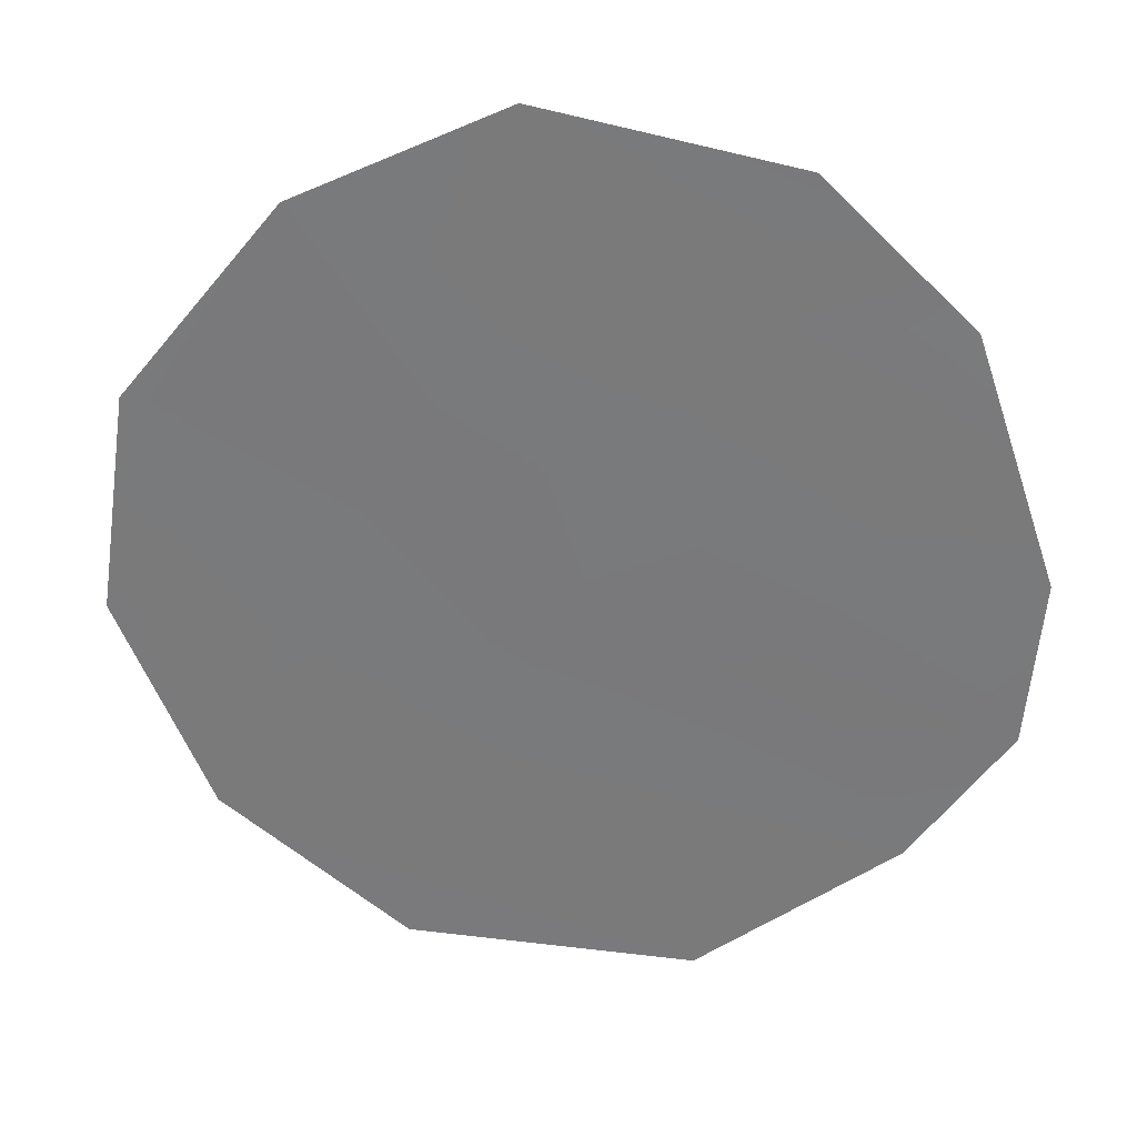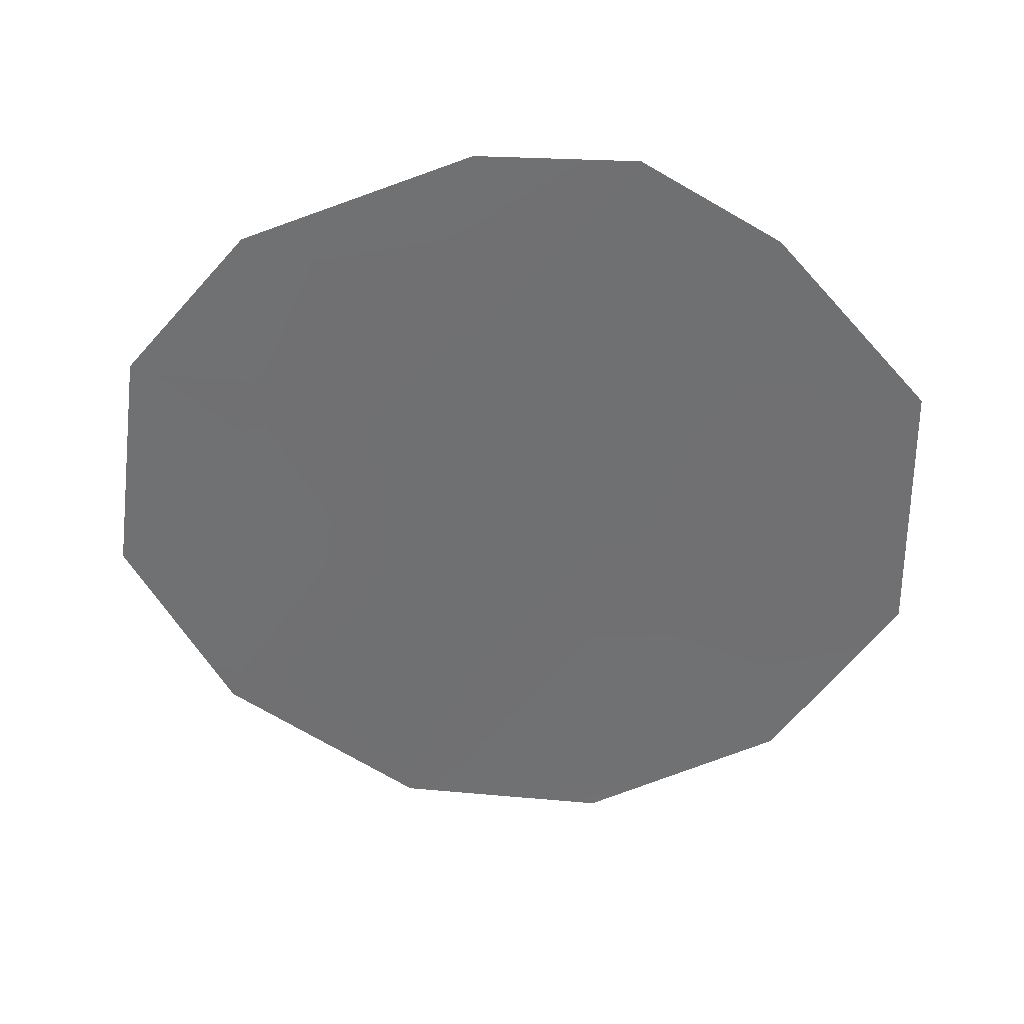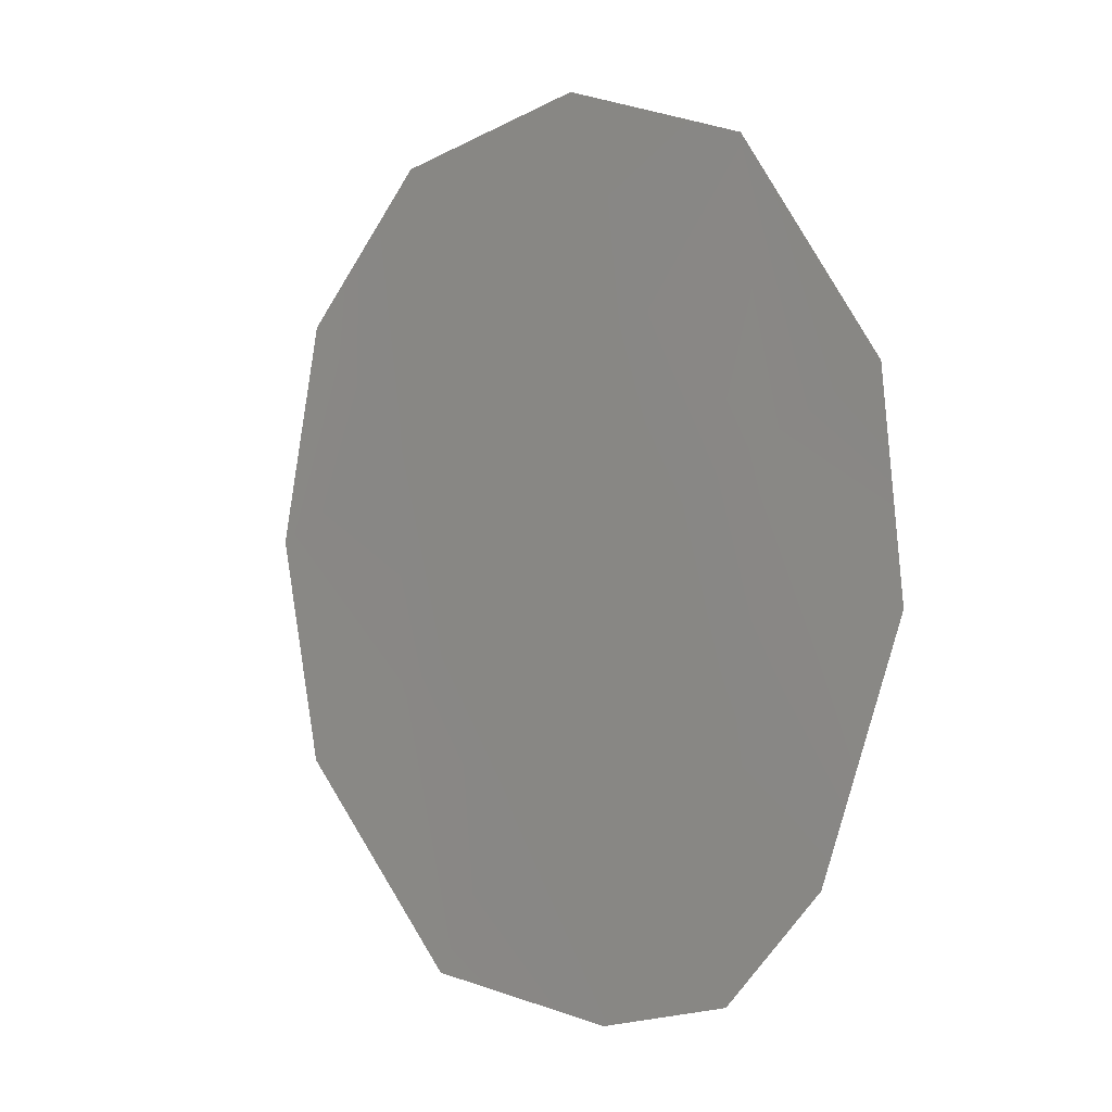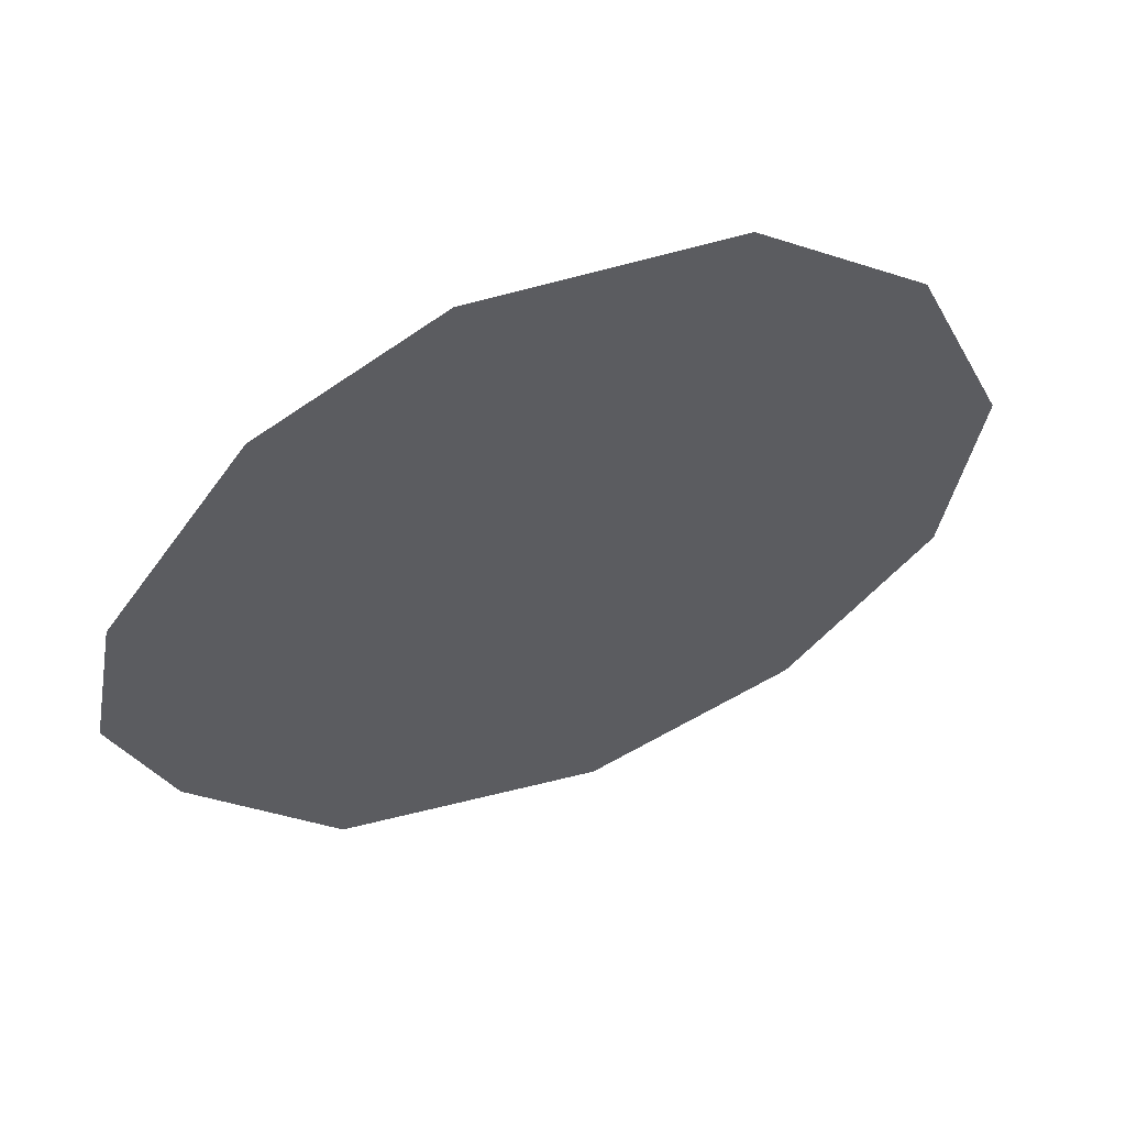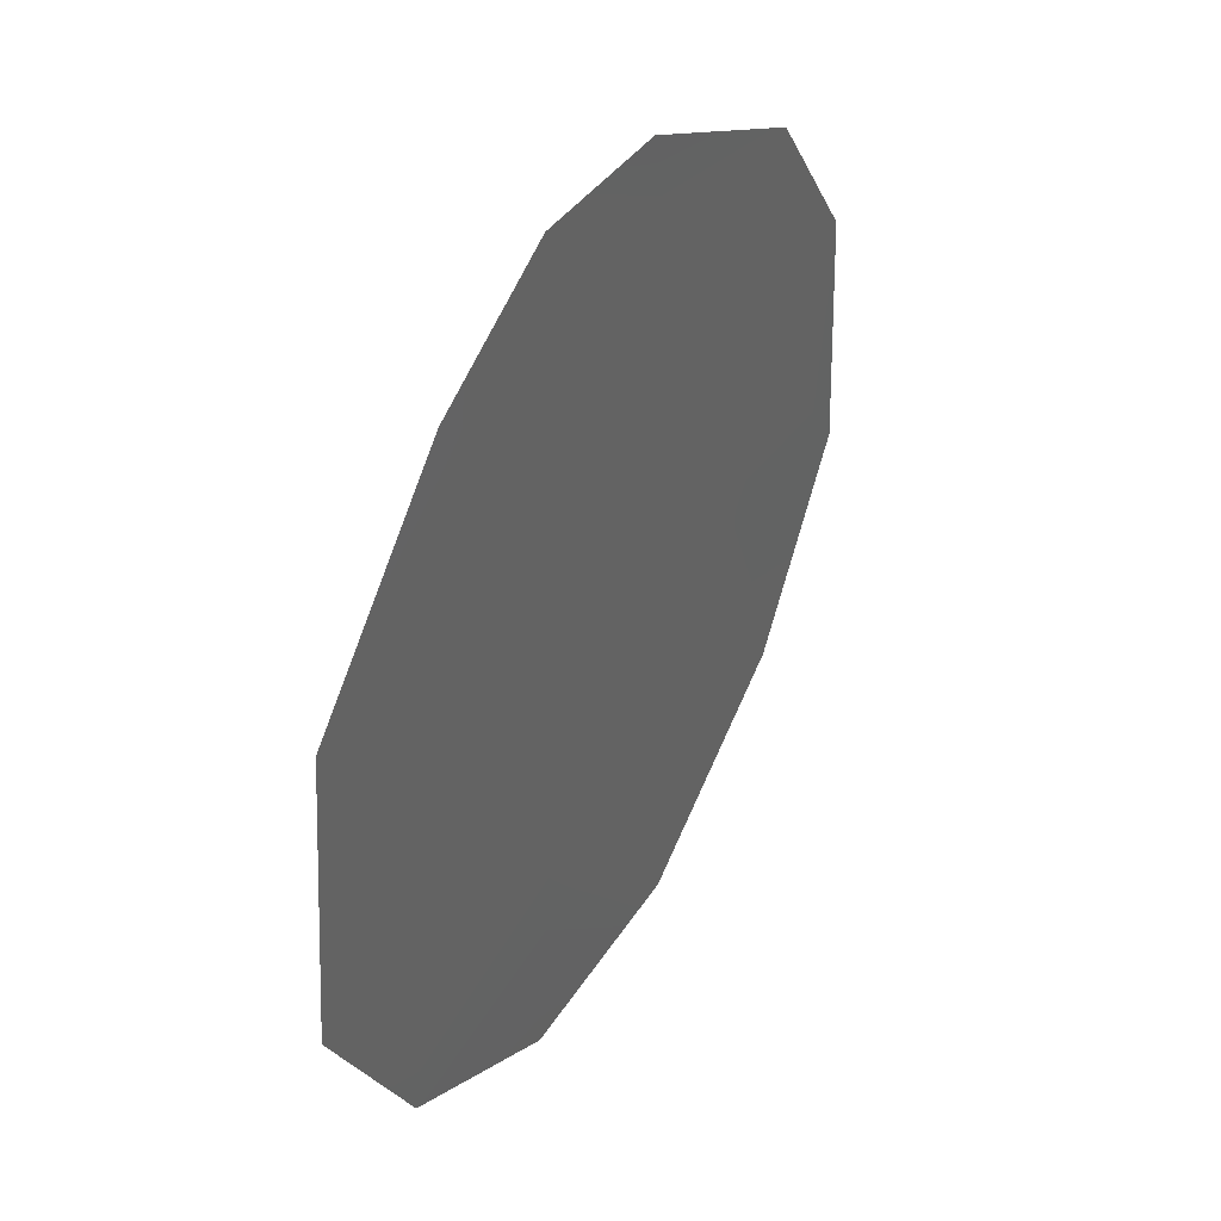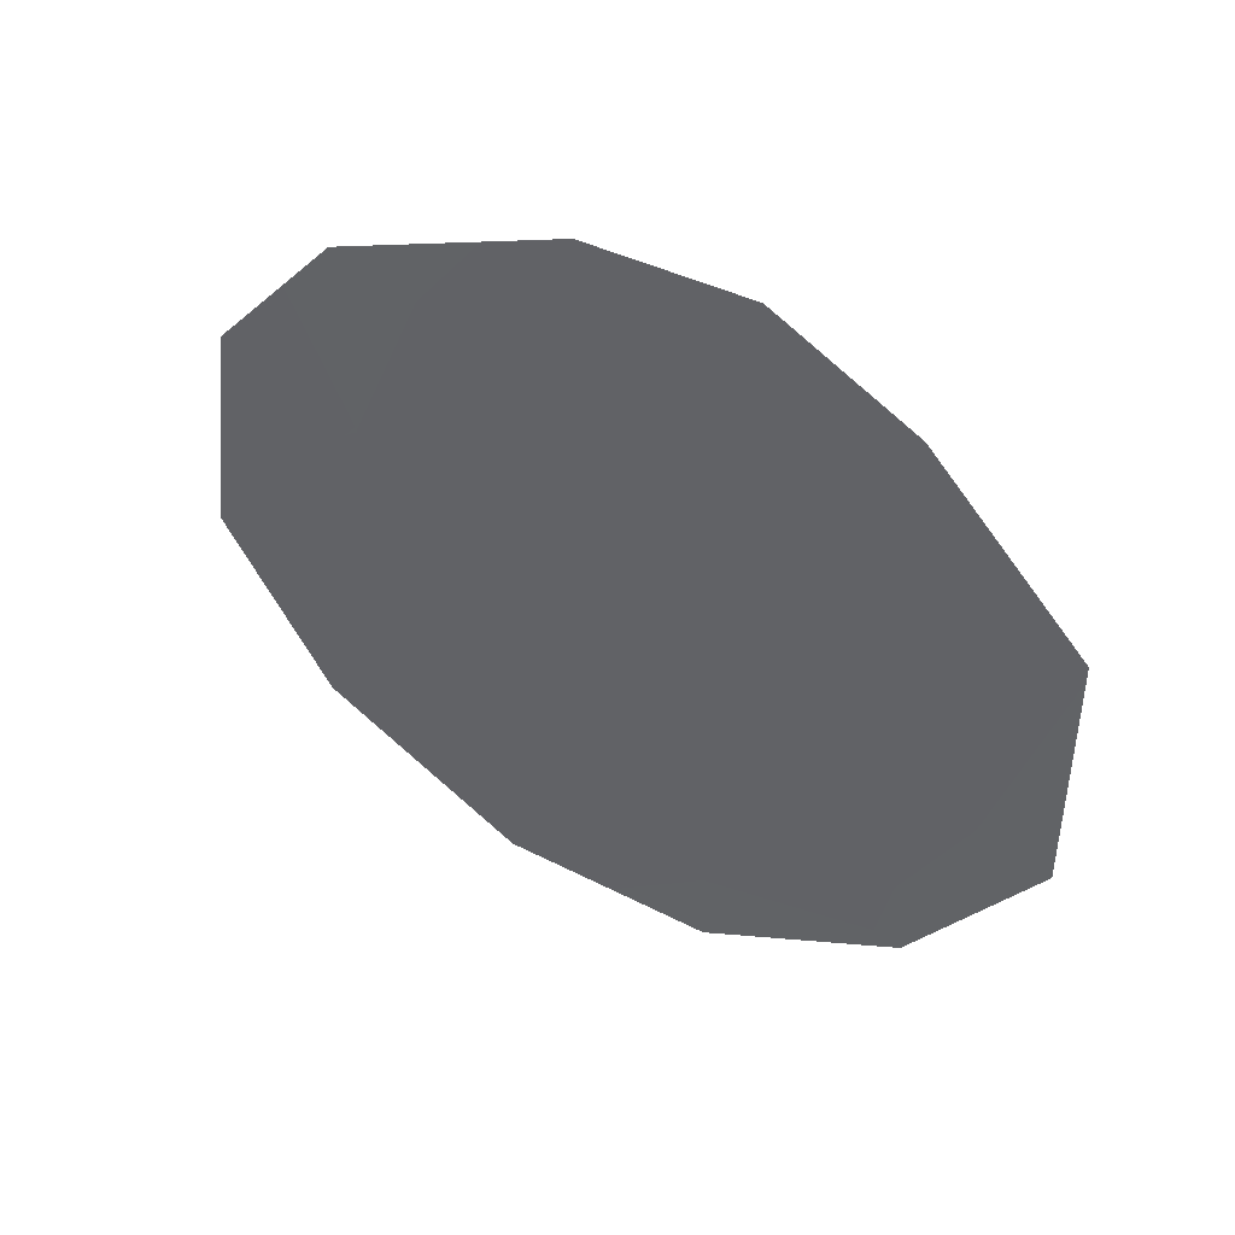
<metadata>
{"format":"obj","ext":"obj","renderer":"f3d","projection":"perspective","resolution":1024,"background":"white","views":[{"elev":60.5,"azim":97.4,"up":"+Z"},{"elev":34.6,"azim":62.4,"up":"+Y"},{"elev":54.0,"azim":151.4,"up":"+Z"},{"elev":27.7,"azim":-114.2,"up":"+Z"},{"elev":-52.6,"azim":177.7,"up":"+Z"},{"elev":47.3,"azim":87.5,"up":"+Y"}]}
</metadata>
<code>
v 82.67 12.87 82.61
v 83.41 8.189 81.2
v 83.38 10.22 81.29
v 82.6 11.06 82.69
v 81.05 9.791 85.44
v 83.44 6.501 81.16
v 84.38 7.456 79.49
v 81.79 13.46 84.15
v 84.24 13.51 79.78
v 82.44 6.662 82.93
v 84.96 11.81 78.49
v 84.97 9.215 78.45
v 83.6 14.3 80.93
v 82.86 14.34 82.26
v 81.21 12.07 85.18
v 81.9 9.952 83.94
v 82.54 9.01 82.79
v 84.22 9.705 79.78
v 81.54 7.981 84.57
v 81.83 11.57 84.07
v 83.44 12.44 81.2
v 84.08 11.46 80.04
f 1 8 14
f 3 4 21
f 18 12 7
f 18 11 12
f 1 4 20
f 3 18 2
f 6 10 2
f 17 2 10
f 5 15 20
f 2 7 6
f 9 11 22
f 13 1 14
f 3 2 17
f 3 17 4
f 17 16 4
f 18 7 2
f 11 18 22
f 19 5 16
f 9 21 13
f 17 10 19
f 4 1 21
f 1 20 8
f 20 15 8
f 21 1 13
f 20 4 16
f 5 20 16
f 19 16 17
f 22 21 9
f 21 22 3
f 22 18 3

</code>
